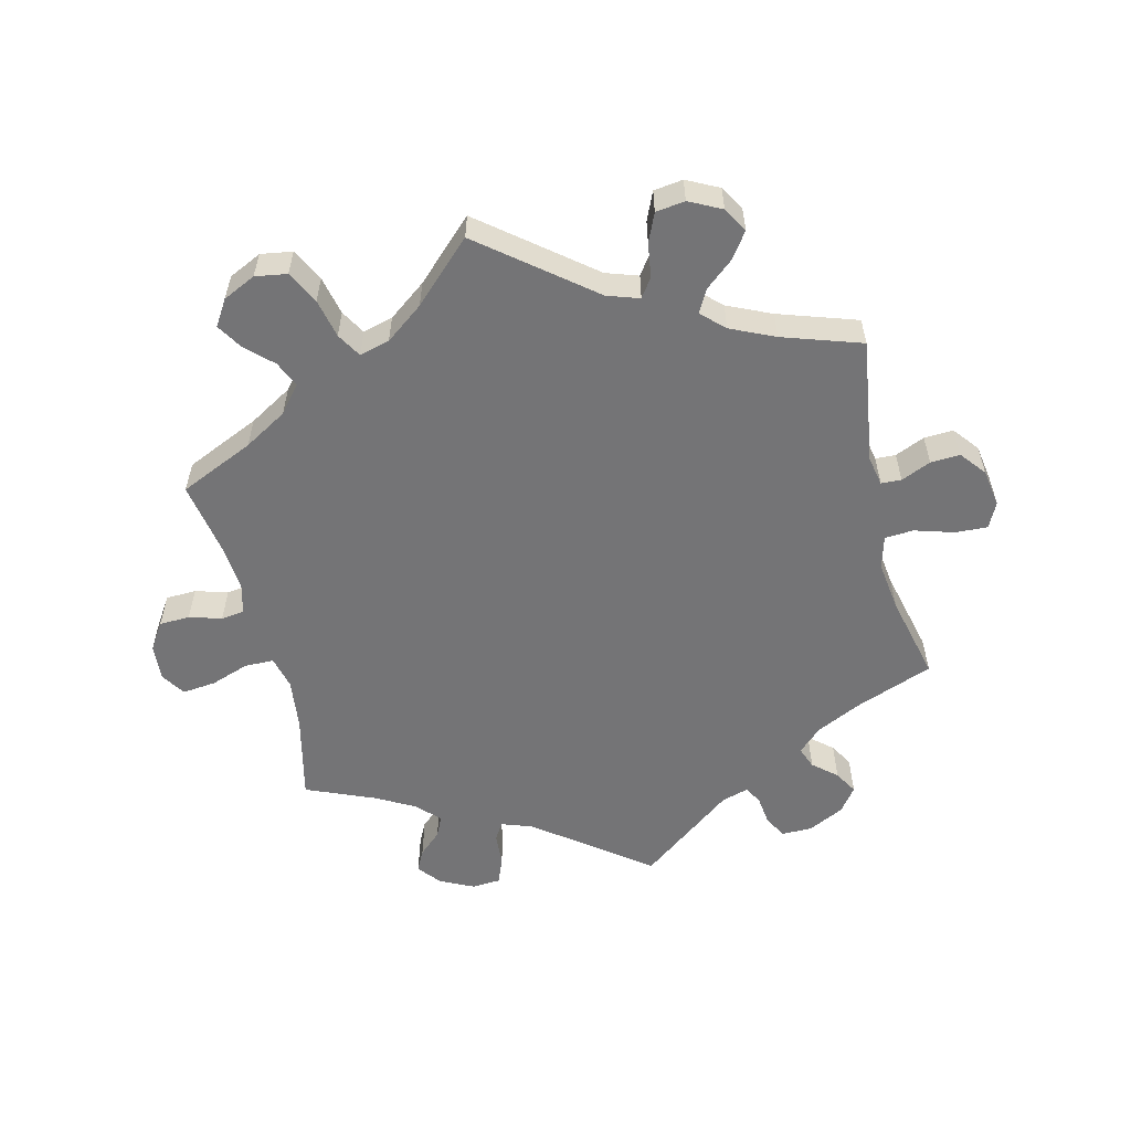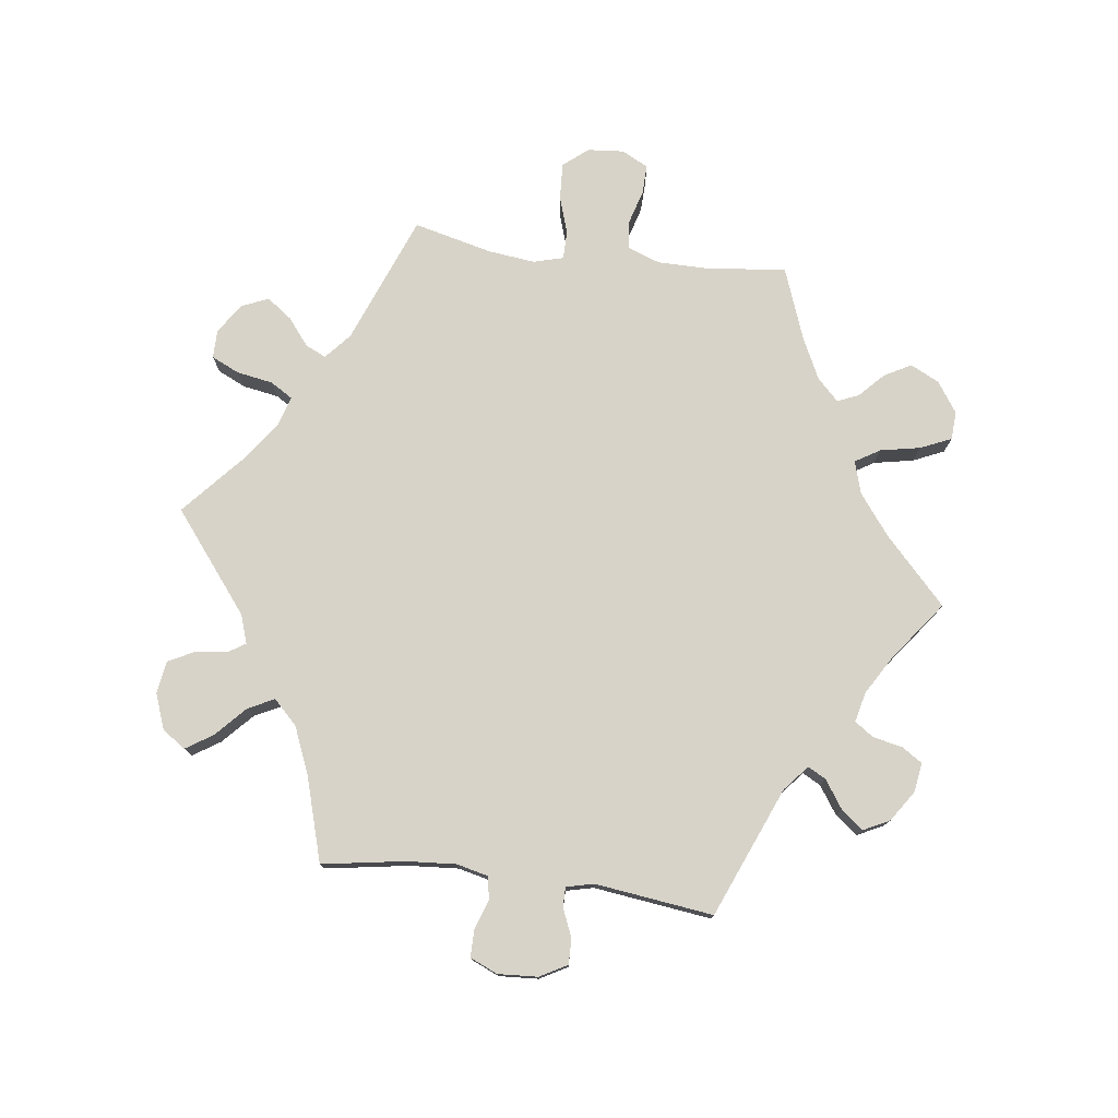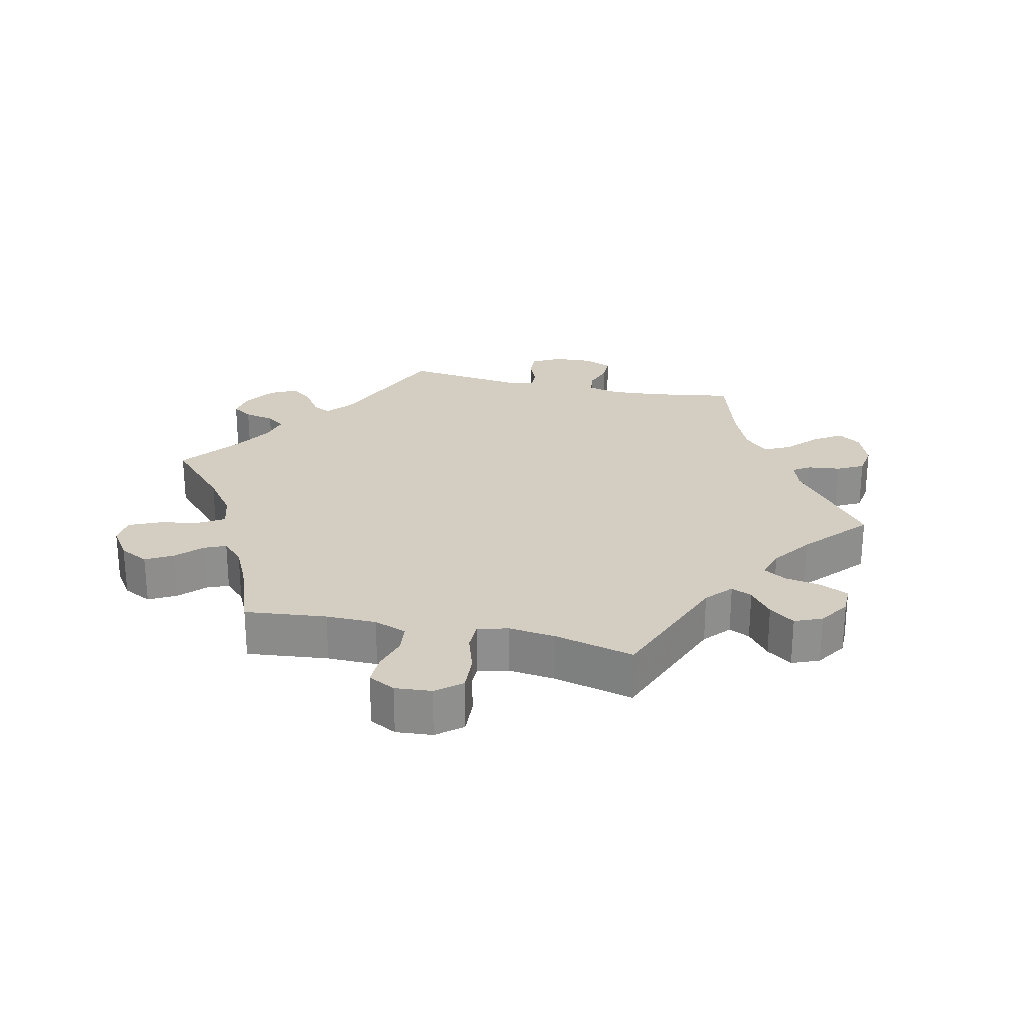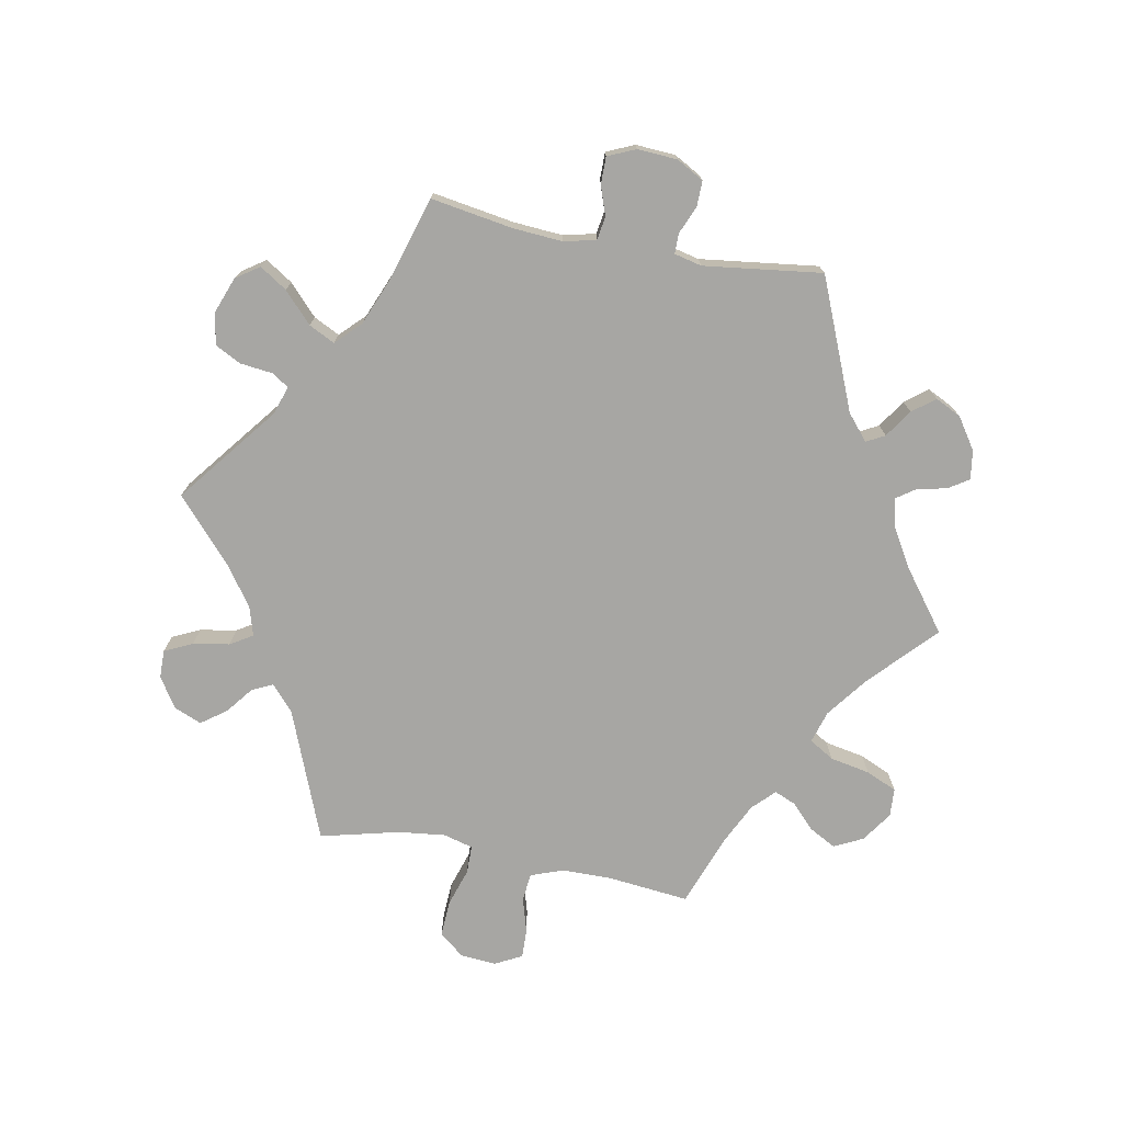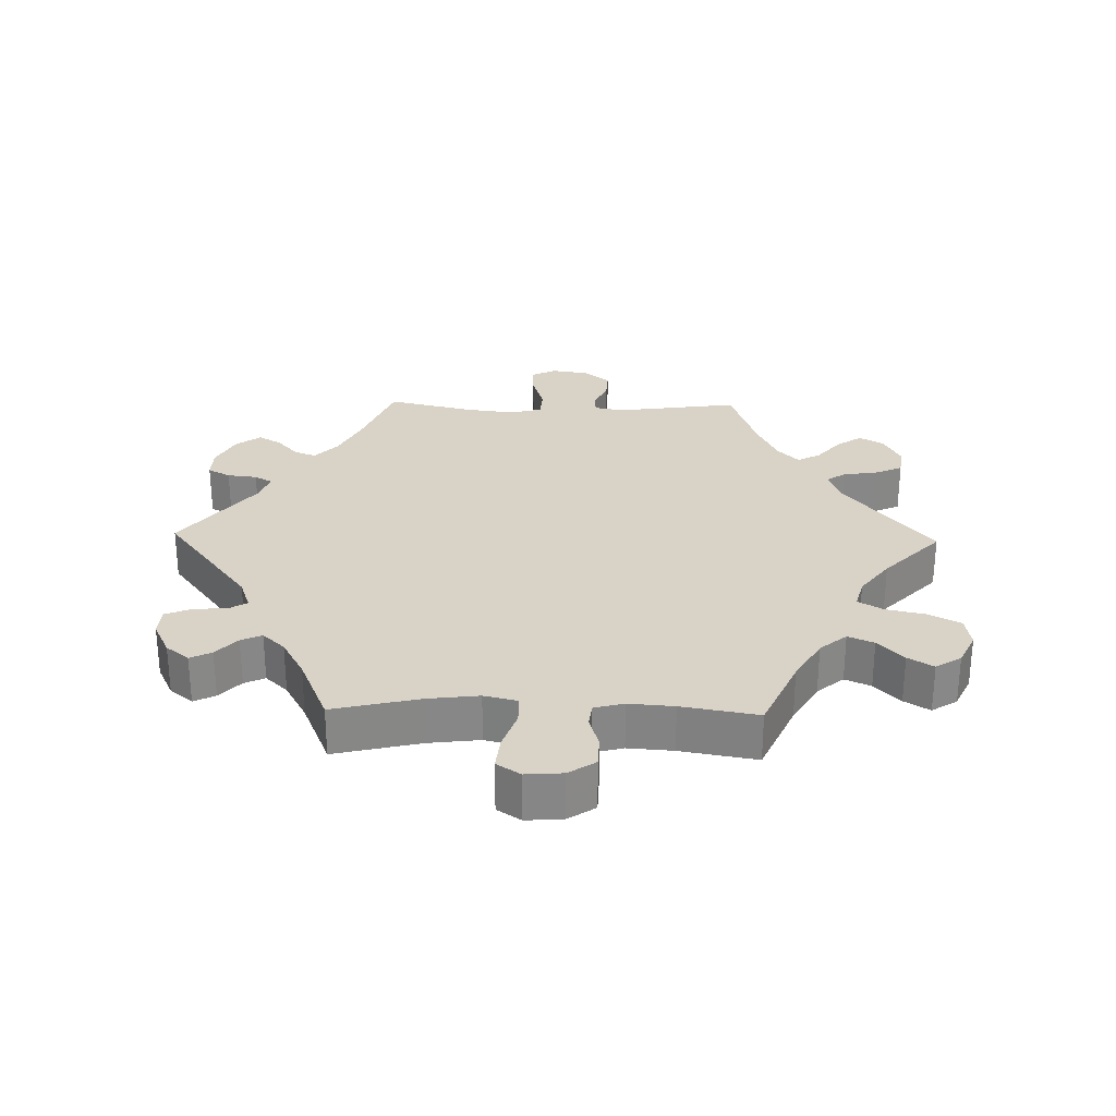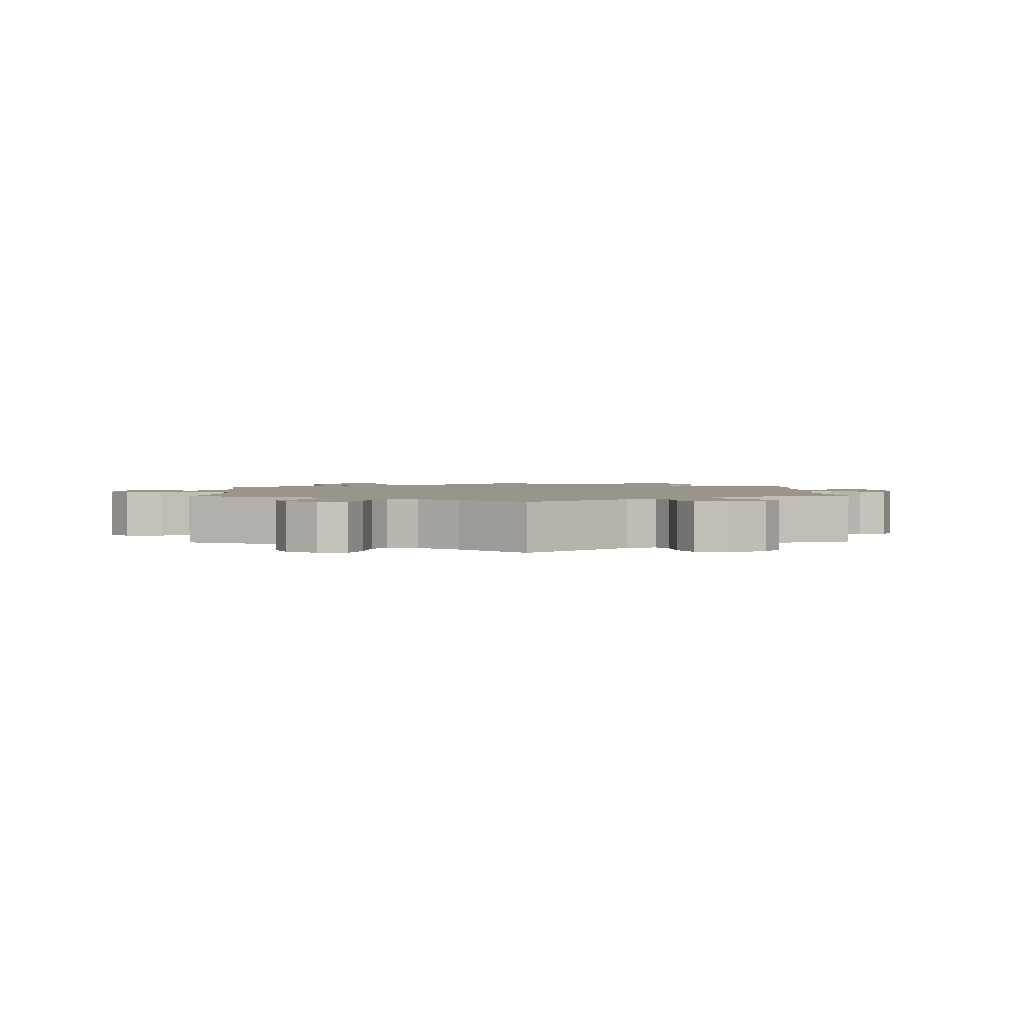
<metadata>
{"format":"obj","ext":"obj","renderer":"f3d","projection":"perspective","resolution":1024,"background":"white","views":[{"elev":-56.3,"azim":73.8,"up":"+Y"},{"elev":76.7,"azim":-142.7,"up":"+Y"},{"elev":25.2,"azim":42.7,"up":"+Y"},{"elev":-74.2,"azim":-160.7,"up":"+Y"},{"elev":28.0,"azim":-28.6,"up":"+Y"},{"elev":2.1,"azim":118.5,"up":"+Y"}]}
</metadata>
<code>
v -0.474 0.07 -0.079
v -0.483 0.07 -0.03
v -0.514 0.07 -0.029
v -0.559 0.07 -0.051
v -0.601 0.07 -0.057
v -0.625 0.07 -0.021
v -0.629 0.07 0.035
v -0.613 0.07 0.076
v -0.577 0.07 0.078
v -0.533 0.07 0.064
v -0.499 0.07 0.067
v -0.486 0.07 0.111
v -0.487 0.07 0.178
v -0.501 0.07 0.289
v -0.374 0.07 0.327
v -0.303 0.07 0.357
v -0.266 0.07 0.392
v -0.287 0.07 0.43
v -0.333 0.07 0.47
v -0.363 0.07 0.511
v -0.344 0.07 0.549
v -0.294 0.07 0.573
v -0.246 0.07 0.57
v -0.222 0.07 0.531
v -0.21 0.07 0.482
v -0.189 0.07 0.454
v -0.145 0.07 0.466
v -0.089 0.07 0.504
v 0 0.07 0.578
v 0.099 0.07 0.506
v 0.164 0.07 0.469
v 0.215 0.07 0.46
v 0.24 0.07 0.494
v 0.253 0.07 0.547
v 0.274 0.07 0.586
v 0.319 0.07 0.584
v 0.364 0.07 0.553
v 0.381 0.07 0.508
v 0.351 0.07 0.462
v 0.307 0.07 0.422
v 0.286 0.07 0.385
v 0.319 0.07 0.352
v 0.384 0.07 0.324
v 0.501 0.07 0.29
v 0.47 0.07 0.084
v 0.48 0.07 0.034
v 0.514 0.07 0.031
v 0.562 0.07 0.05
v 0.608 0.07 0.055
v 0.635 0.07 0.02
v 0.638 0.07 -0.034
v 0.617 0.07 -0.071
v 0.571 0.07 -0.067
v 0.519 0.07 -0.048
v 0.48 0.07 -0.049
v 0.469 0.07 -0.094
v 0.476 0.07 -0.166
v 0.501 0.07 -0.288
v 0.326 0.07 -0.358
v 0.292 0.07 -0.388
v 0.306 0.07 -0.415
v 0.345 0.07 -0.444
v 0.369 0.07 -0.481
v 0.351 0.07 -0.527
v 0.307 0.07 -0.563
v 0.265 0.07 -0.566
v 0.243 0.07 -0.523
v 0.229 0.07 -0.463
v 0.205 0.07 -0.427
v 0.156 0.07 -0.44
v 0.095 0.07 -0.487
v 0 0.07 -0.577
v -0.097 0.07 -0.498
v -0.159 0.07 -0.456
v -0.206 0.07 -0.442
v -0.228 0.07 -0.469
v -0.237 0.07 -0.515
v -0.257 0.07 -0.55
v -0.302 0.07 -0.545
v -0.352 0.07 -0.512
v -0.376 0.07 -0.472
v -0.356 0.07 -0.439
v -0.32 0.07 -0.412
v -0.305 0.07 -0.386
v -0.336 0.07 -0.357
v -0.501 0.07 -0.288
v -0.474 0 -0.079
v -0.483 0 -0.03
v -0.514 0 -0.029
v -0.559 0 -0.051
v -0.601 0 -0.057
v -0.625 0 -0.021
v -0.629 0 0.035
v -0.613 0 0.076
v -0.577 0 0.078
v -0.533 0 0.064
v -0.499 0 0.067
v -0.486 0 0.111
v -0.487 0 0.178
v -0.501 0 0.289
v -0.374 0 0.327
v -0.303 0 0.357
v -0.266 0 0.392
v -0.287 0 0.43
v -0.333 0 0.47
v -0.363 0 0.511
v -0.344 0 0.549
v -0.294 0 0.573
v -0.246 0 0.57
v -0.222 0 0.531
v -0.21 0 0.482
v -0.189 0 0.454
v -0.145 0 0.466
v -0.089 0 0.504
v 0 0 0.578
v 0.099 0 0.506
v 0.164 0 0.469
v 0.215 0 0.46
v 0.24 0 0.494
v 0.253 0 0.547
v 0.274 0 0.586
v 0.319 0 0.584
v 0.364 0 0.553
v 0.381 0 0.508
v 0.351 0 0.462
v 0.307 0 0.422
v 0.286 0 0.385
v 0.319 0 0.352
v 0.384 0 0.324
v 0.501 0 0.29
v 0.47 0 0.084
v 0.48 0 0.034
v 0.514 0 0.031
v 0.562 0 0.05
v 0.608 0 0.055
v 0.635 0 0.02
v 0.638 0 -0.034
v 0.617 0 -0.071
v 0.571 0 -0.067
v 0.519 0 -0.048
v 0.48 0 -0.049
v 0.469 0 -0.094
v 0.476 0 -0.166
v 0.501 0 -0.288
v 0.326 0 -0.358
v 0.292 0 -0.388
v 0.306 0 -0.415
v 0.345 0 -0.444
v 0.369 0 -0.481
v 0.351 0 -0.527
v 0.307 0 -0.563
v 0.265 0 -0.566
v 0.243 0 -0.523
v 0.229 0 -0.463
v 0.205 0 -0.427
v 0.156 0 -0.44
v 0.095 0 -0.487
v 0 0 -0.577
v -0.097 0 -0.498
v -0.159 0 -0.456
v -0.206 0 -0.442
v -0.228 0 -0.469
v -0.237 0 -0.515
v -0.257 0 -0.55
v -0.302 0 -0.545
v -0.352 0 -0.512
v -0.376 0 -0.472
v -0.356 0 -0.439
v -0.32 0 -0.412
v -0.305 0 -0.386
v -0.336 0 -0.357
v -0.501 0 -0.288
f 85 86 1
f 84 85 1 2
f 80 81 82 83
f 80 83 84
f 79 80 84
f 76 77 78 79
f 75 76 79 84
f 74 75 84 2
f 71 72 73
f 70 71 73 74
f 69 70 74 2
f 65 66 67 68
f 65 68 69
f 64 65 69
f 61 62 63 64
f 60 61 64 69
f 59 60 69 2
f 57 58 59 2
f 51 52 53 54
f 51 54 55
f 50 51 55
f 47 48 49 50
f 46 47 50 55
f 45 46 55 56
f 43 44 45
f 42 43 45 56
f 37 38 39 40
f 37 40 41
f 36 37 41
f 33 34 35 36
f 32 33 36 41
f 31 32 41
f 30 31 41 42
f 28 29 30
f 27 28 30 42
f 22 23 24 25
f 22 25 26
f 21 22 26
f 18 19 20 21
f 17 18 21 26
f 16 17 26 27
f 13 14 15
f 12 13 15 16
f 11 12 16 27
f 7 8 9 10
f 7 10 11
f 6 7 11
f 3 4 5 6
f 2 3 6 11
f 27 42 56 57
f 2 11 27 57
f 87 172 171
f 88 87 171 170
f 169 168 167 166
f 170 169 166
f 170 166 165
f 165 164 163 162
f 170 165 162 161
f 88 170 161 160
f 159 158 157
f 160 159 157 156
f 88 160 156 155
f 154 153 152 151
f 155 154 151
f 155 151 150
f 150 149 148 147
f 155 150 147 146
f 88 155 146 145
f 88 145 144 143
f 140 139 138 137
f 141 140 137
f 141 137 136
f 136 135 134 133
f 141 136 133 132
f 142 141 132 131
f 131 130 129
f 142 131 129 128
f 126 125 124 123
f 127 126 123
f 127 123 122
f 122 121 120 119
f 127 122 119 118
f 127 118 117
f 128 127 117 116
f 116 115 114
f 128 116 114 113
f 111 110 109 108
f 112 111 108
f 112 108 107
f 107 106 105 104
f 112 107 104 103
f 113 112 103 102
f 101 100 99
f 102 101 99 98
f 113 102 98 97
f 96 95 94 93
f 97 96 93
f 97 93 92
f 92 91 90 89
f 97 92 89 88
f 143 142 128 113
f 143 113 97 88
f 1 87 88 2
f 2 88 89 3
f 3 89 90 4
f 4 90 91 5
f 5 91 92 6
f 6 92 93 7
f 7 93 94 8
f 8 94 95 9
f 9 95 96 10
f 10 96 97 11
f 11 97 98 12
f 12 98 99 13
f 13 99 100 14
f 14 100 101 15
f 15 101 102 16
f 16 102 103 17
f 17 103 104 18
f 18 104 105 19
f 19 105 106 20
f 20 106 107 21
f 21 107 108 22
f 22 108 109 23
f 23 109 110 24
f 24 110 111 25
f 25 111 112 26
f 26 112 113 27
f 27 113 114 28
f 28 114 115 29
f 29 115 116 30
f 30 116 117 31
f 31 117 118 32
f 32 118 119 33
f 33 119 120 34
f 34 120 121 35
f 35 121 122 36
f 36 122 123 37
f 37 123 124 38
f 38 124 125 39
f 39 125 126 40
f 40 126 127 41
f 41 127 128 42
f 42 128 129 43
f 43 129 130 44
f 44 130 131 45
f 45 131 132 46
f 46 132 133 47
f 47 133 134 48
f 48 134 135 49
f 49 135 136 50
f 50 136 137 51
f 51 137 138 52
f 52 138 139 53
f 53 139 140 54
f 54 140 141 55
f 55 141 142 56
f 56 142 143 57
f 57 143 144 58
f 58 144 145 59
f 59 145 146 60
f 60 146 147 61
f 61 147 148 62
f 62 148 149 63
f 63 149 150 64
f 64 150 151 65
f 65 151 152 66
f 66 152 153 67
f 67 153 154 68
f 68 154 155 69
f 69 155 156 70
f 70 156 157 71
f 71 157 158 72
f 72 158 159 73
f 73 159 160 74
f 74 160 161 75
f 75 161 162 76
f 76 162 163 77
f 77 163 164 78
f 78 164 165 79
f 79 165 166 80
f 80 166 167 81
f 81 167 168 82
f 82 168 169 83
f 83 169 170 84
f 84 170 171 85
f 85 171 172 86
f 86 172 87 1

</code>
